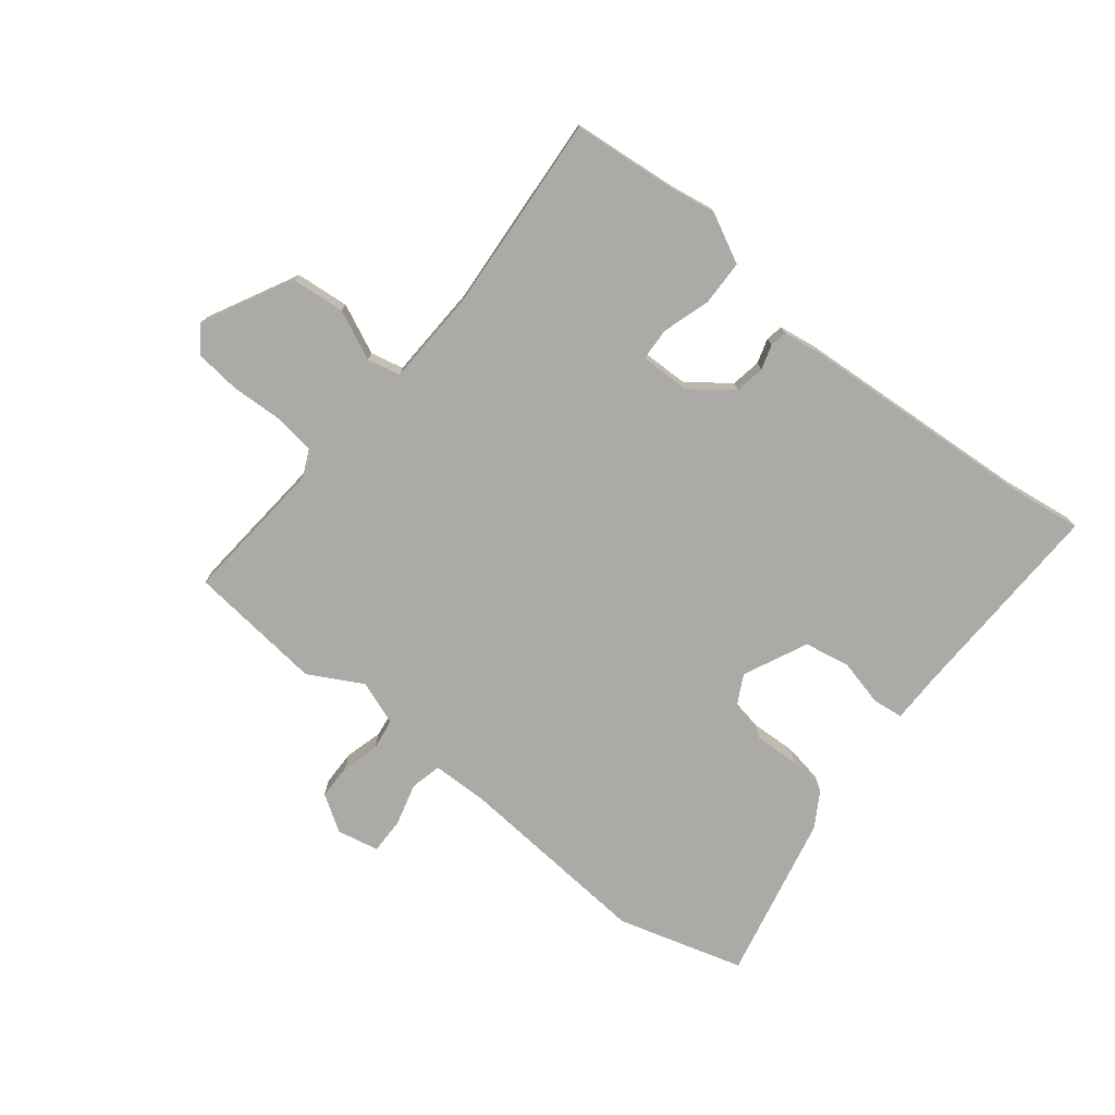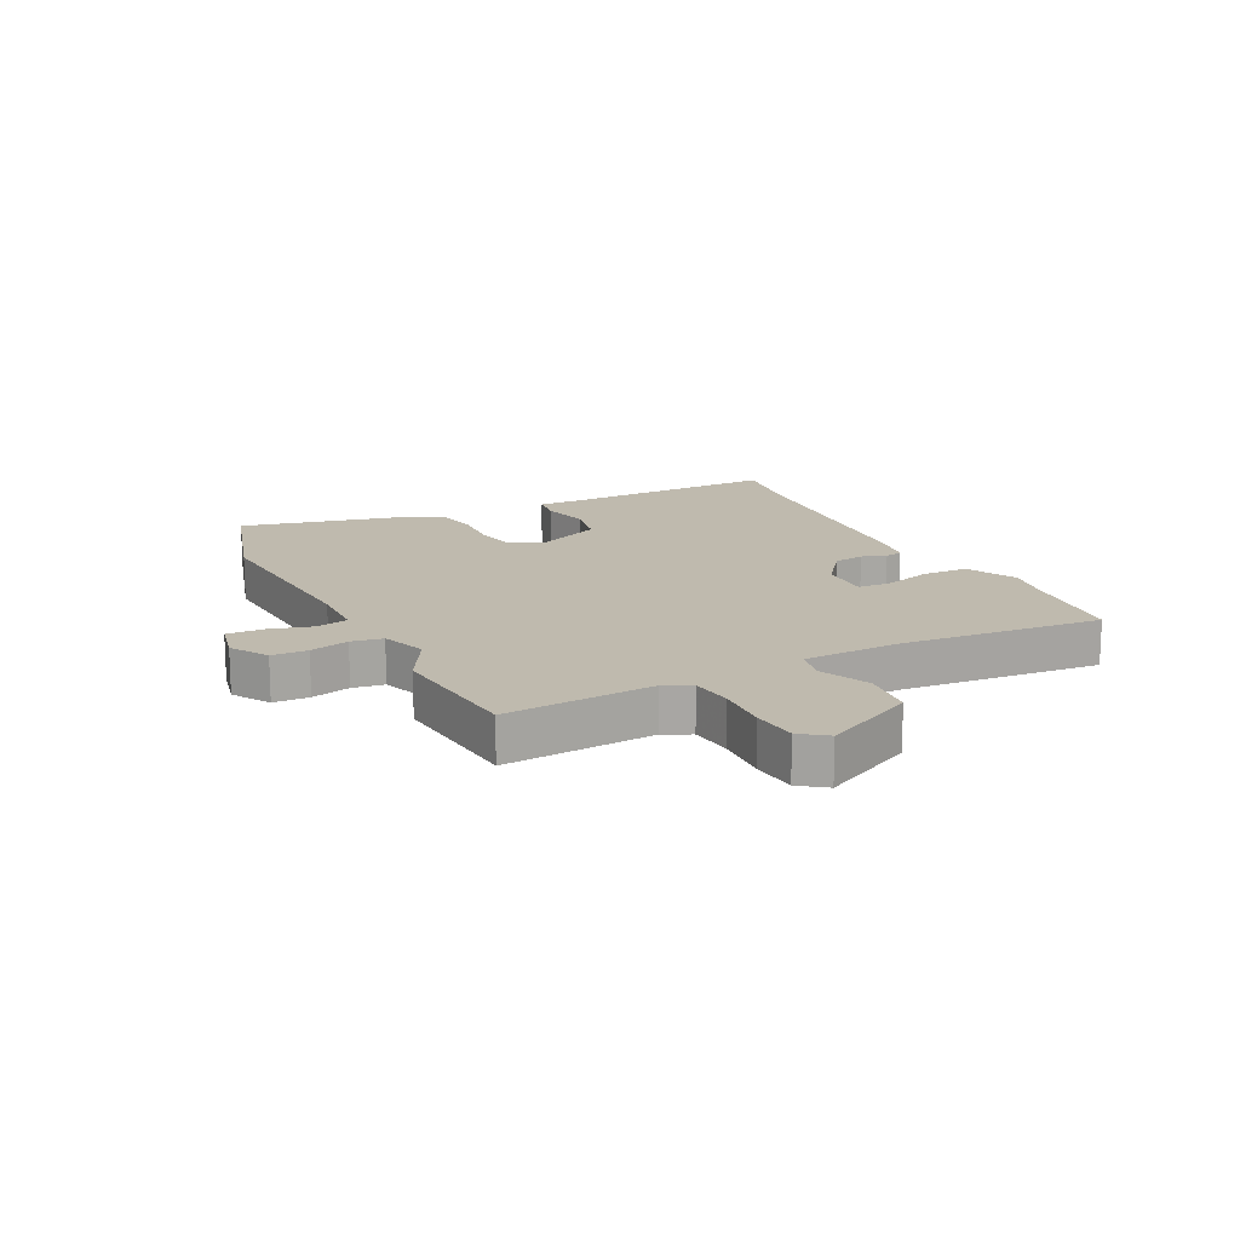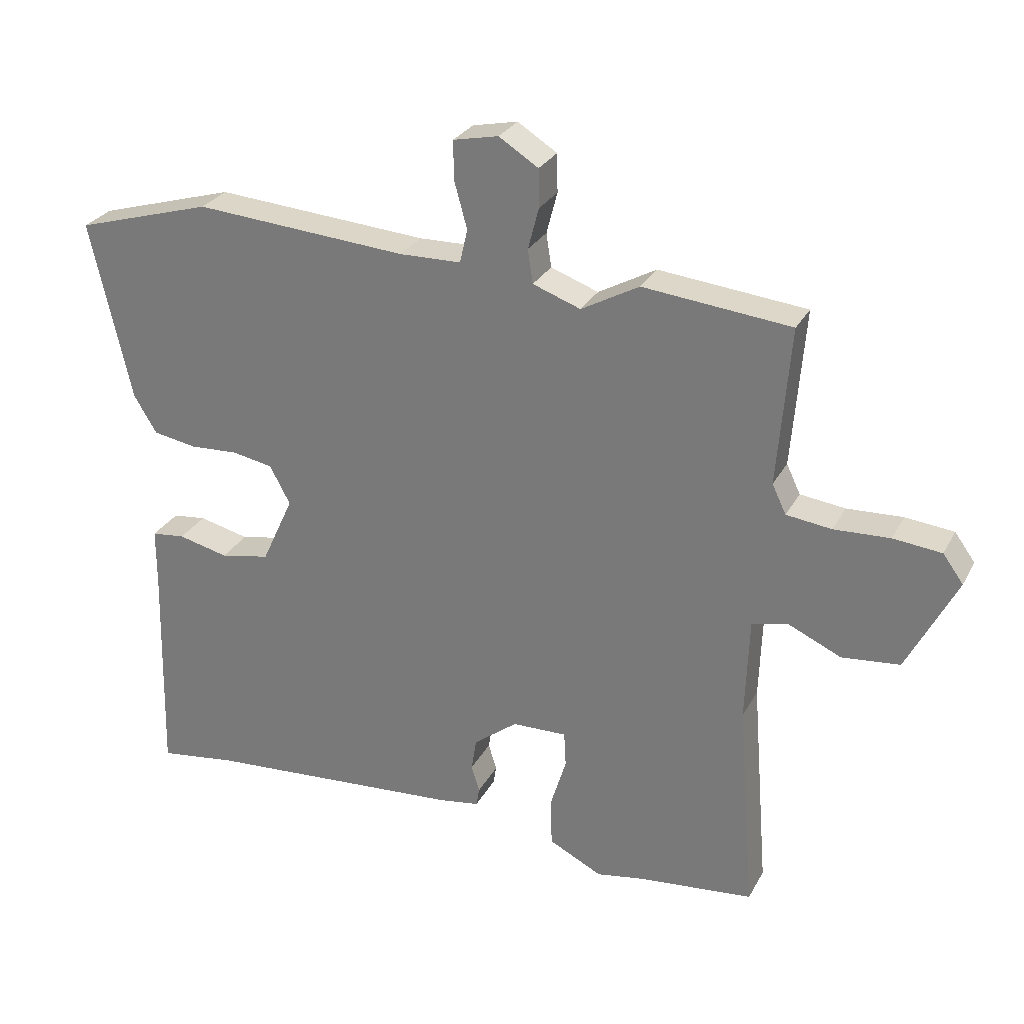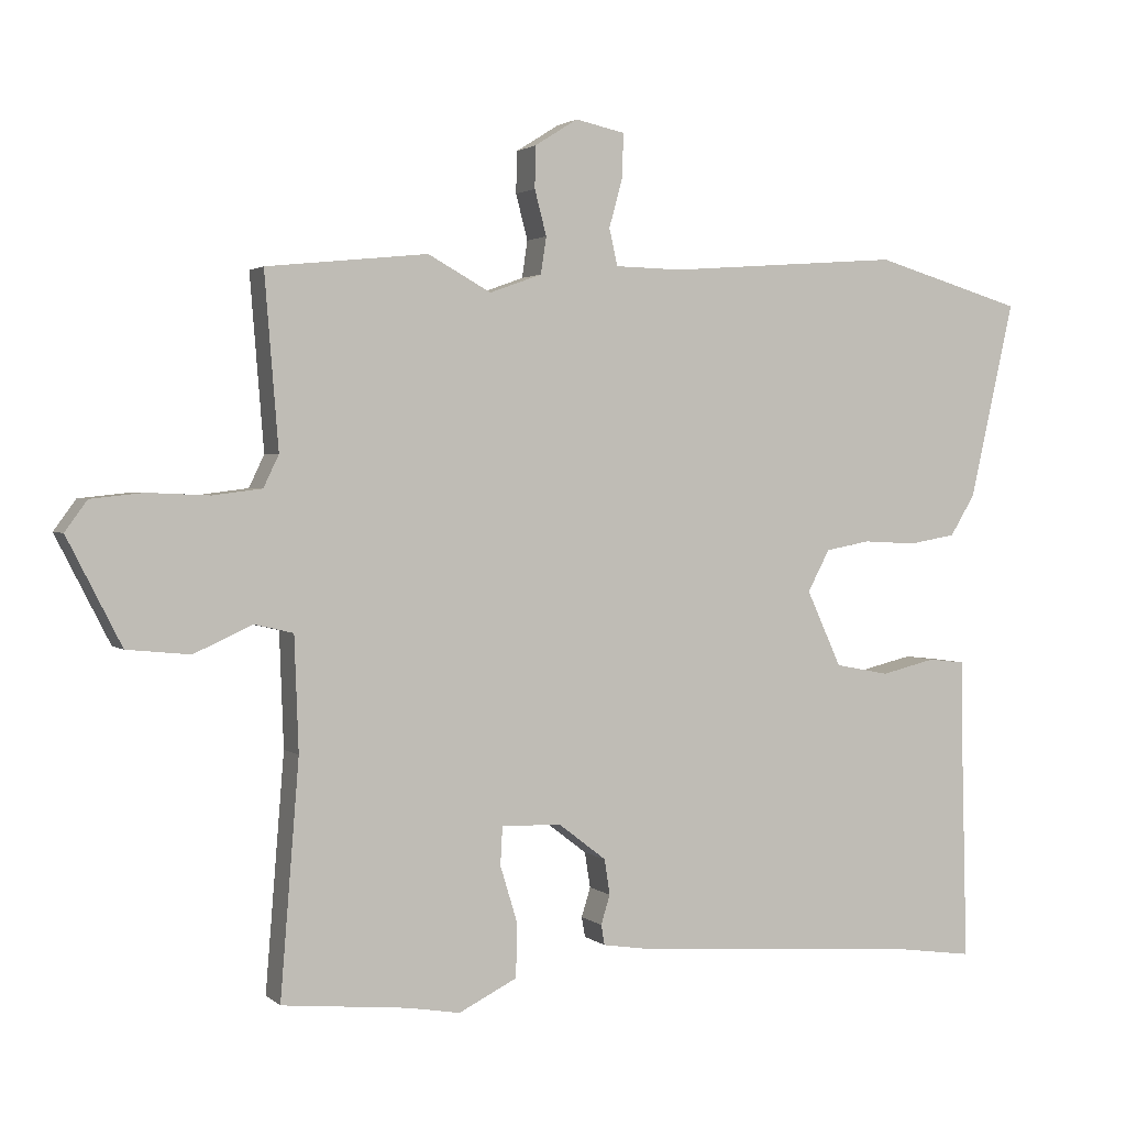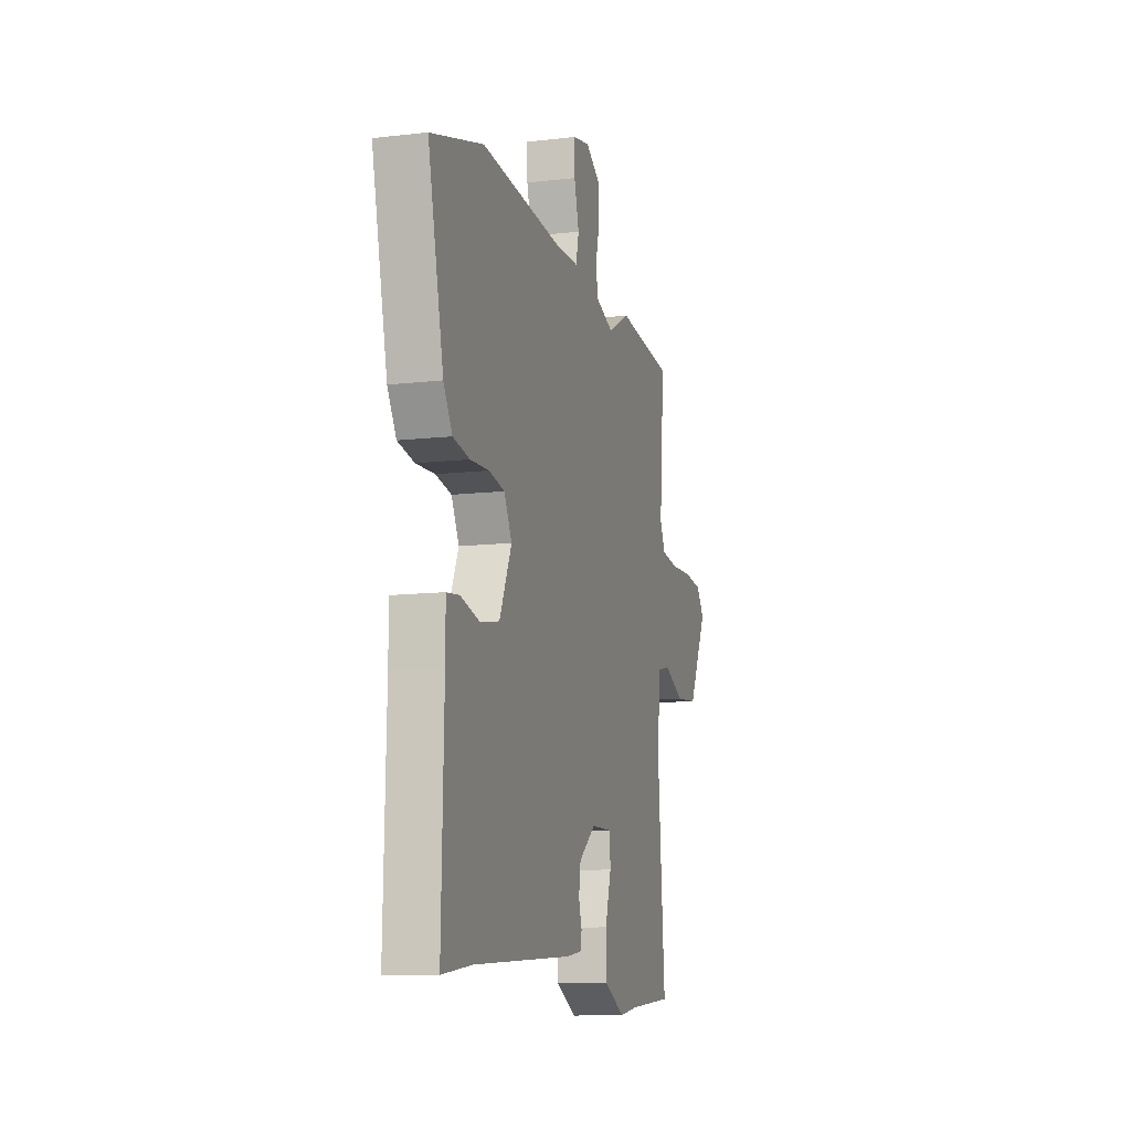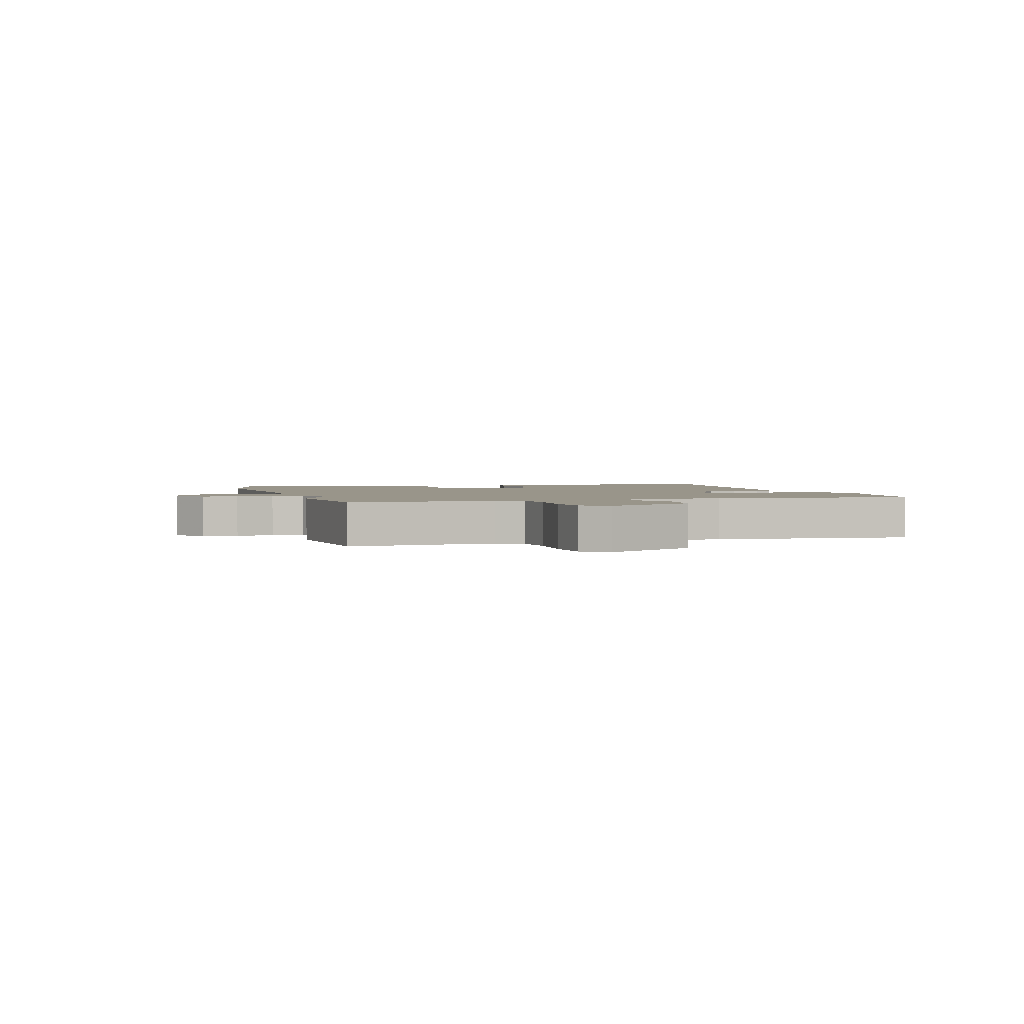
<metadata>
{"format":"obj","ext":"obj","renderer":"f3d","projection":"perspective","resolution":1024,"background":"white","views":[{"elev":-75.7,"azim":141.3,"up":"+Y"},{"elev":15.8,"azim":63.7,"up":"+Y"},{"elev":27.9,"azim":23.3,"up":"+Z"},{"elev":2.0,"azim":157.2,"up":"+Z"},{"elev":-11.4,"azim":-74.2,"up":"+Z"},{"elev":2.1,"azim":73.9,"up":"+Y"}]}
</metadata>
<code>
v -0.408 0.07 -0.487
v -0.531 0.07 -0.504
v -0.522 0.07 -0.153
v -0.522 0.07 -0.064
v -0.469 0.07 -0.058
v -0.39 0.07 -0.077
v -0.312 0.07 -0.062
v -0.262 0.07 0.047
v -0.294 0.07 0.107
v -0.358 0.07 0.119
v -0.435 0.07 0.115
v -0.503 0.07 0.127
v -0.539 0.07 0.186
v -0.603 0.07 0.47
v -0.388 0.07 0.533
v -0.053 0.07 0.508
v 0.044 0.07 0.51
v 0.056 0.07 0.563
v 0.036 0.07 0.636
v 0.035 0.07 0.697
v 0.106 0.07 0.712
v 0.168 0.07 0.673
v 0.169 0.07 0.613
v 0.152 0.07 0.548
v 0.16 0.07 0.495
v 0.235 0.07 0.468
v 0.326 0.07 0.518
v 0.558 0.07 0.494
v 0.538 0.07 0.245
v 0.56 0.07 0.199
v 0.631 0.07 0.19
v 0.719 0.07 0.194
v 0.795 0.07 0.186
v 0.827 0.07 0.142
v 0.749 0.07 -0.011
v 0.658 0.07 -0.02
v 0.574 0.07 0.018
v 0.518 0.07 0.005
v 0.512 0.07 -0.159
v 0.539 0.07 -0.496
v 0.357 0.07 -0.514
v 0.282 0.07 -0.527
v 0.198 0.07 -0.485
v 0.196 0.07 -0.408
v 0.221 0.07 -0.326
v 0.218 0.07 -0.271
v 0.132 0.07 -0.273
v 0.063 0.07 -0.326
v 0.055 0.07 -0.377
v 0.068 0.07 -0.419
v 0.063 0.07 -0.448
v -0.001 0.07 -0.458
v -0.408 0 -0.487
v -0.531 0 -0.504
v -0.522 0 -0.153
v -0.522 0 -0.064
v -0.469 0 -0.058
v -0.39 0 -0.077
v -0.312 0 -0.062
v -0.262 0 0.047
v -0.294 0 0.107
v -0.358 0 0.119
v -0.435 0 0.115
v -0.503 0 0.127
v -0.539 0 0.186
v -0.603 0 0.47
v -0.388 0 0.533
v -0.053 0 0.508
v 0.044 0 0.51
v 0.056 0 0.563
v 0.036 0 0.636
v 0.035 0 0.697
v 0.106 0 0.712
v 0.168 0 0.673
v 0.169 0 0.613
v 0.152 0 0.548
v 0.16 0 0.495
v 0.235 0 0.468
v 0.326 0 0.518
v 0.558 0 0.494
v 0.538 0 0.245
v 0.56 0 0.199
v 0.631 0 0.19
v 0.719 0 0.194
v 0.795 0 0.186
v 0.827 0 0.142
v 0.749 0 -0.011
v 0.658 0 -0.02
v 0.574 0 0.018
v 0.518 0 0.005
v 0.512 0 -0.159
v 0.539 0 -0.496
v 0.357 0 -0.514
v 0.282 0 -0.527
v 0.198 0 -0.485
v 0.196 0 -0.408
v 0.221 0 -0.326
v 0.218 0 -0.271
v 0.132 0 -0.273
v 0.063 0 -0.326
v 0.055 0 -0.377
v 0.068 0 -0.419
v 0.063 0 -0.448
v -0.001 0 -0.458
f 51 52 1
f 50 51 1
f 49 50 1
f 1 2 3
f 49 1 3
f 48 49 3
f 4 5 6
f 3 4 6
f 48 3 6
f 47 48 6
f 46 47 6 7
f 43 44 45
f 42 43 45
f 41 42 45
f 41 45 46
f 40 41 46
f 39 40 46
f 46 7 8
f 39 46 8
f 38 39 8
f 35 36 37
f 34 35 37
f 33 34 37
f 32 33 37
f 31 32 37
f 38 8 9
f 37 38 9
f 31 37 9
f 30 31 9
f 26 27 28 29
f 30 9 10
f 29 30 10
f 26 29 10
f 25 26 10
f 22 23 24
f 21 22 24
f 20 21 24
f 19 20 24
f 18 19 24
f 17 18 24 25
f 12 13 14
f 11 12 14
f 10 11 14
f 25 10 14
f 17 25 14
f 16 17 14
f 14 15 16
f 53 104 103
f 53 103 102
f 53 102 101
f 55 54 53
f 55 53 101
f 55 101 100
f 58 57 56
f 58 56 55
f 58 55 100
f 58 100 99
f 59 58 99 98
f 97 96 95
f 97 95 94
f 97 94 93
f 98 97 93
f 98 93 92
f 98 92 91
f 60 59 98
f 60 98 91
f 60 91 90
f 89 88 87
f 89 87 86
f 89 86 85
f 89 85 84
f 89 84 83
f 61 60 90
f 61 90 89
f 61 89 83
f 61 83 82
f 81 80 79 78
f 62 61 82
f 62 82 81
f 62 81 78
f 62 78 77
f 76 75 74
f 76 74 73
f 76 73 72
f 76 72 71
f 76 71 70
f 77 76 70 69
f 66 65 64
f 66 64 63
f 66 63 62
f 66 62 77
f 66 77 69
f 66 69 68
f 68 67 66
f 1 53 54 2
f 2 54 55 3
f 3 55 56 4
f 4 56 57 5
f 5 57 58 6
f 6 58 59 7
f 7 59 60 8
f 8 60 61 9
f 9 61 62 10
f 10 62 63 11
f 11 63 64 12
f 12 64 65 13
f 13 65 66 14
f 14 66 67 15
f 15 67 68 16
f 16 68 69 17
f 17 69 70 18
f 18 70 71 19
f 19 71 72 20
f 20 72 73 21
f 21 73 74 22
f 22 74 75 23
f 23 75 76 24
f 24 76 77 25
f 25 77 78 26
f 26 78 79 27
f 27 79 80 28
f 28 80 81 29
f 29 81 82 30
f 30 82 83 31
f 31 83 84 32
f 32 84 85 33
f 33 85 86 34
f 34 86 87 35
f 35 87 88 36
f 36 88 89 37
f 37 89 90 38
f 38 90 91 39
f 39 91 92 40
f 40 92 93 41
f 41 93 94 42
f 42 94 95 43
f 43 95 96 44
f 44 96 97 45
f 45 97 98 46
f 46 98 99 47
f 47 99 100 48
f 48 100 101 49
f 49 101 102 50
f 50 102 103 51
f 51 103 104 52
f 52 104 53 1

</code>
